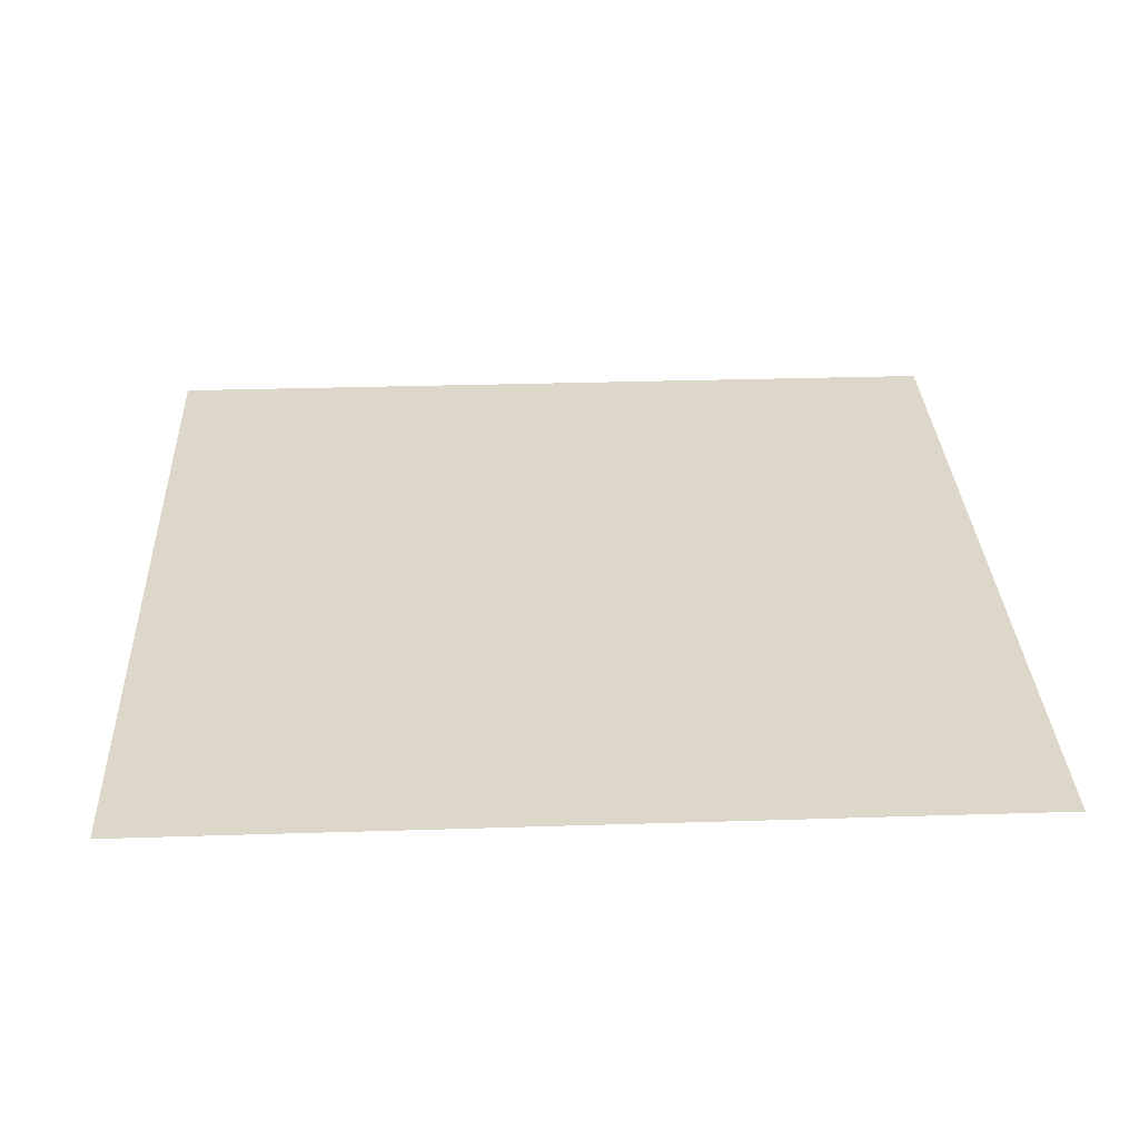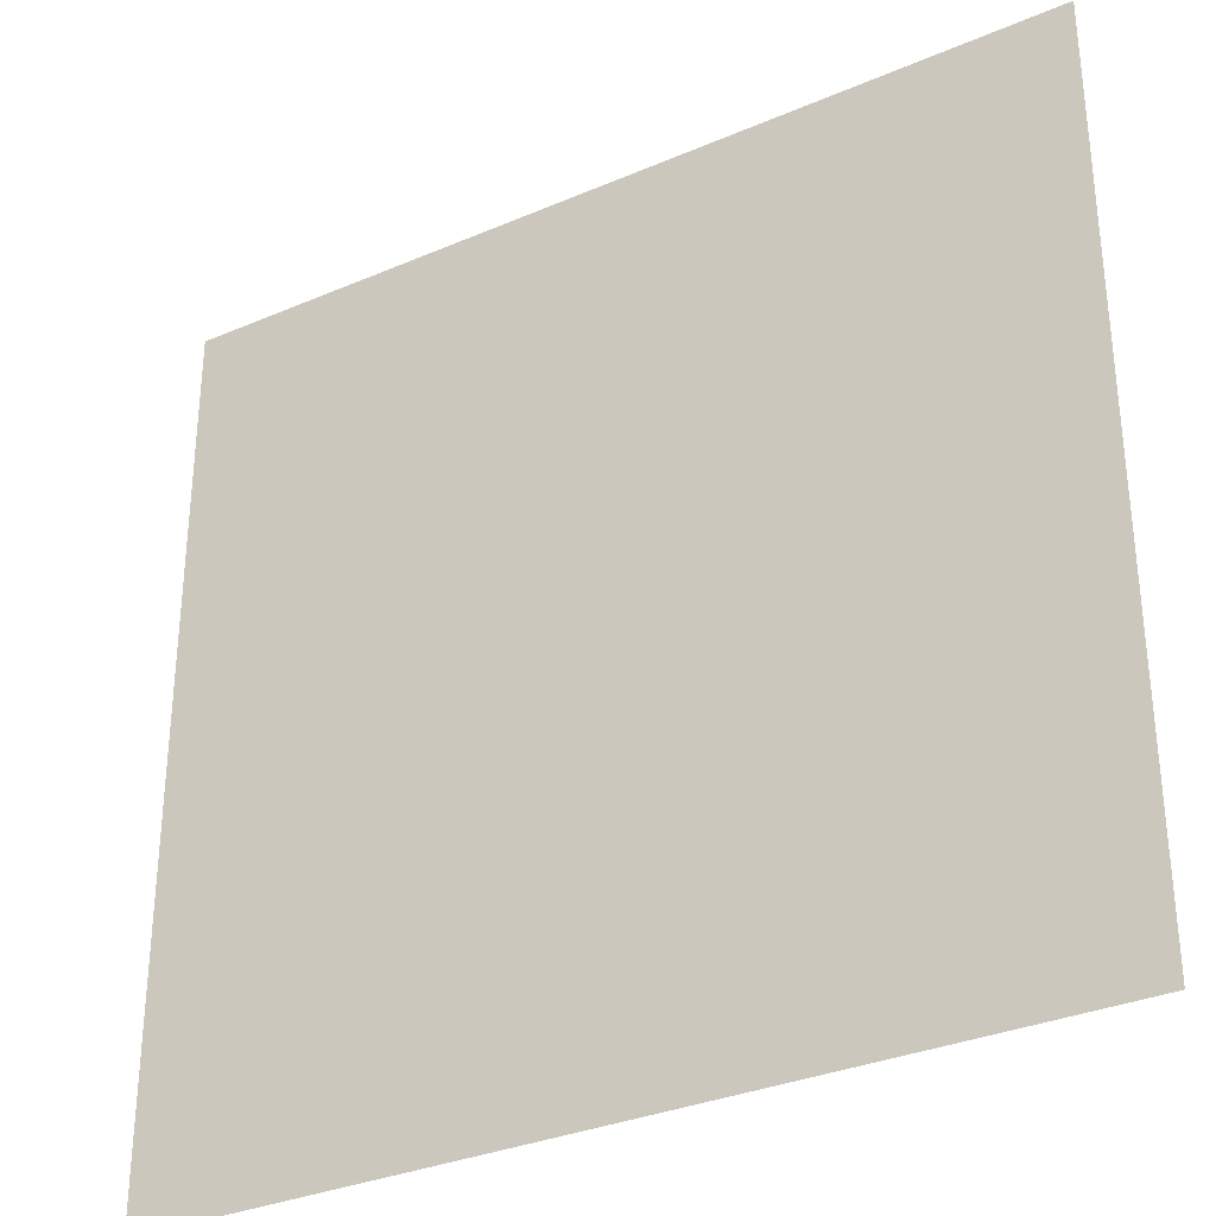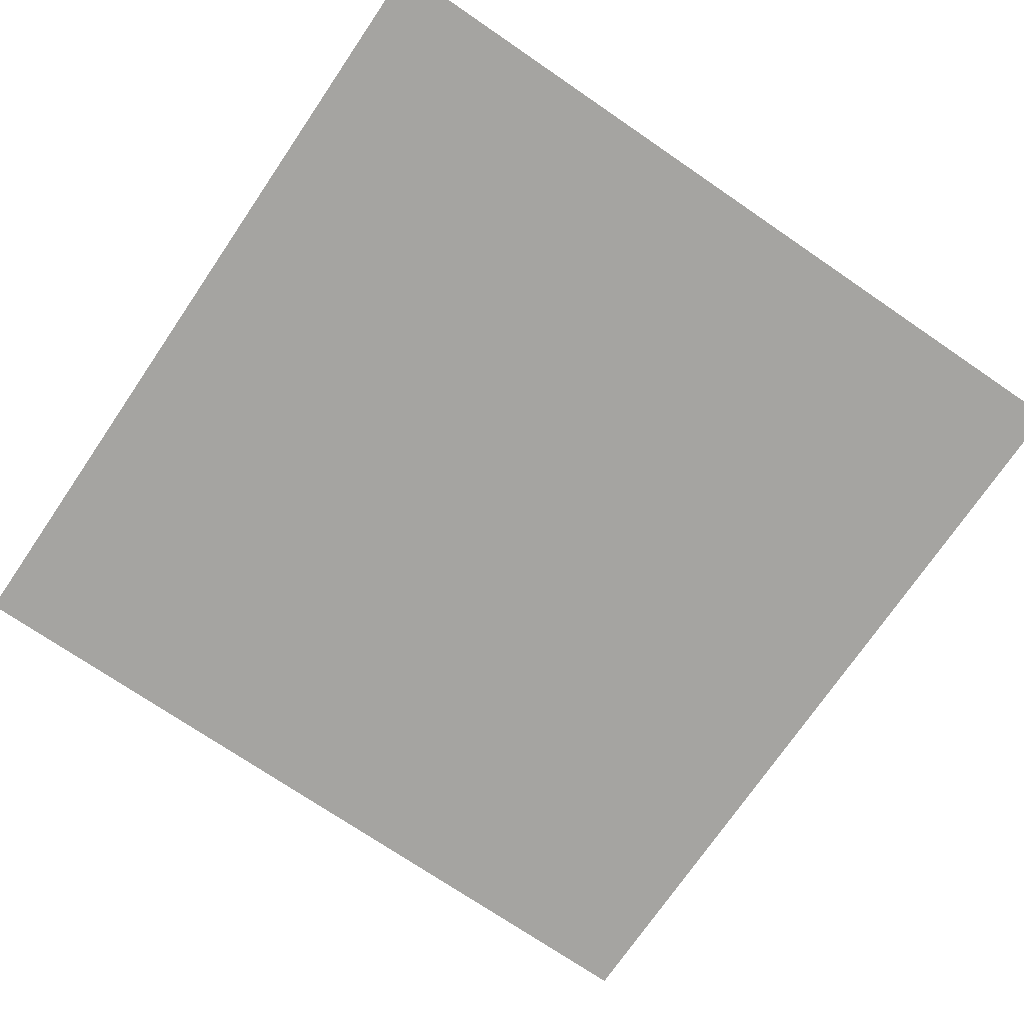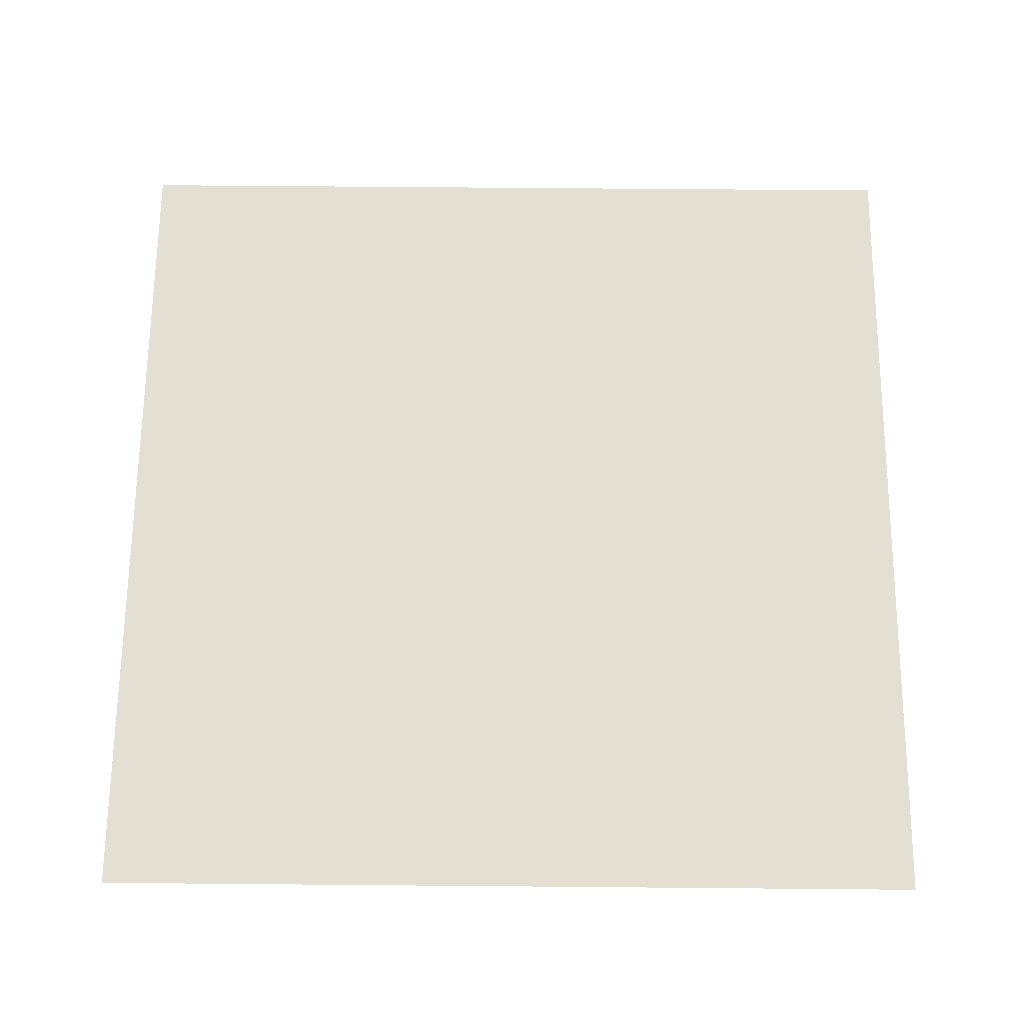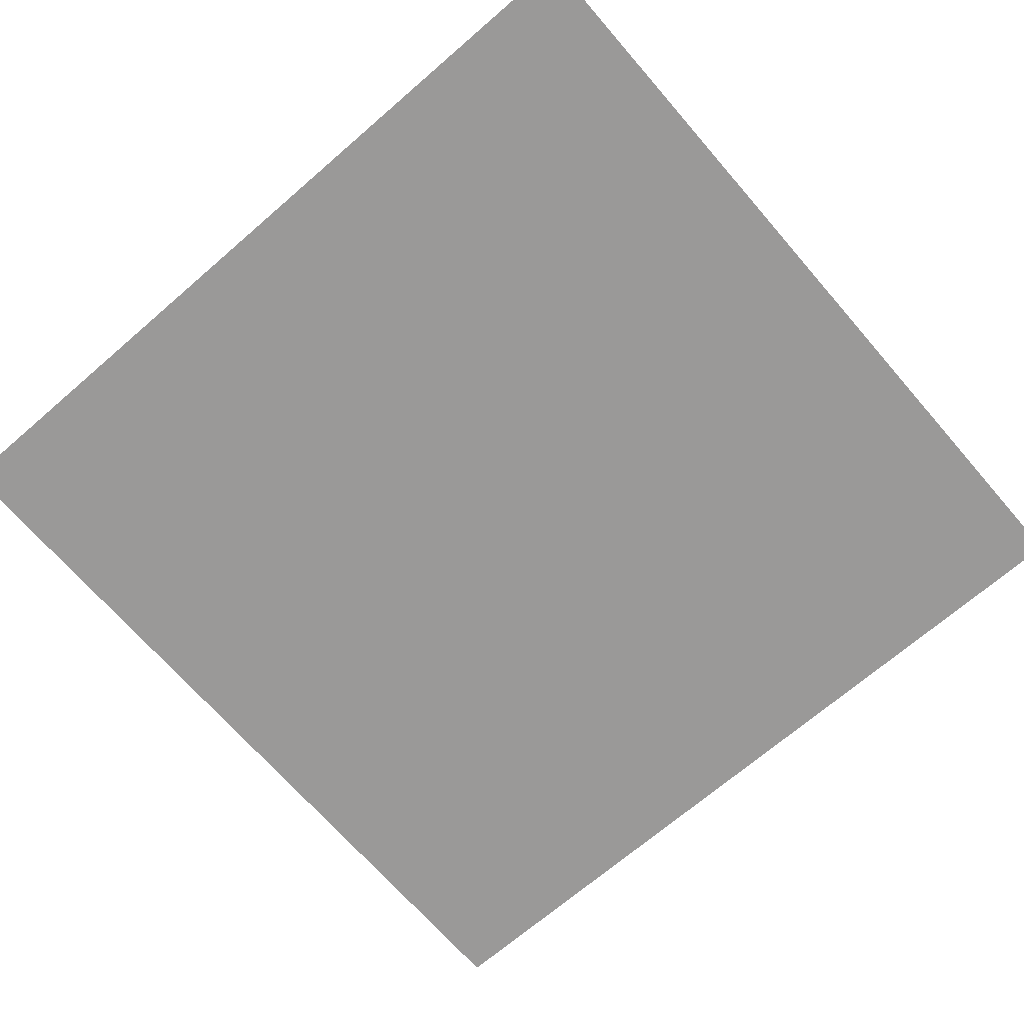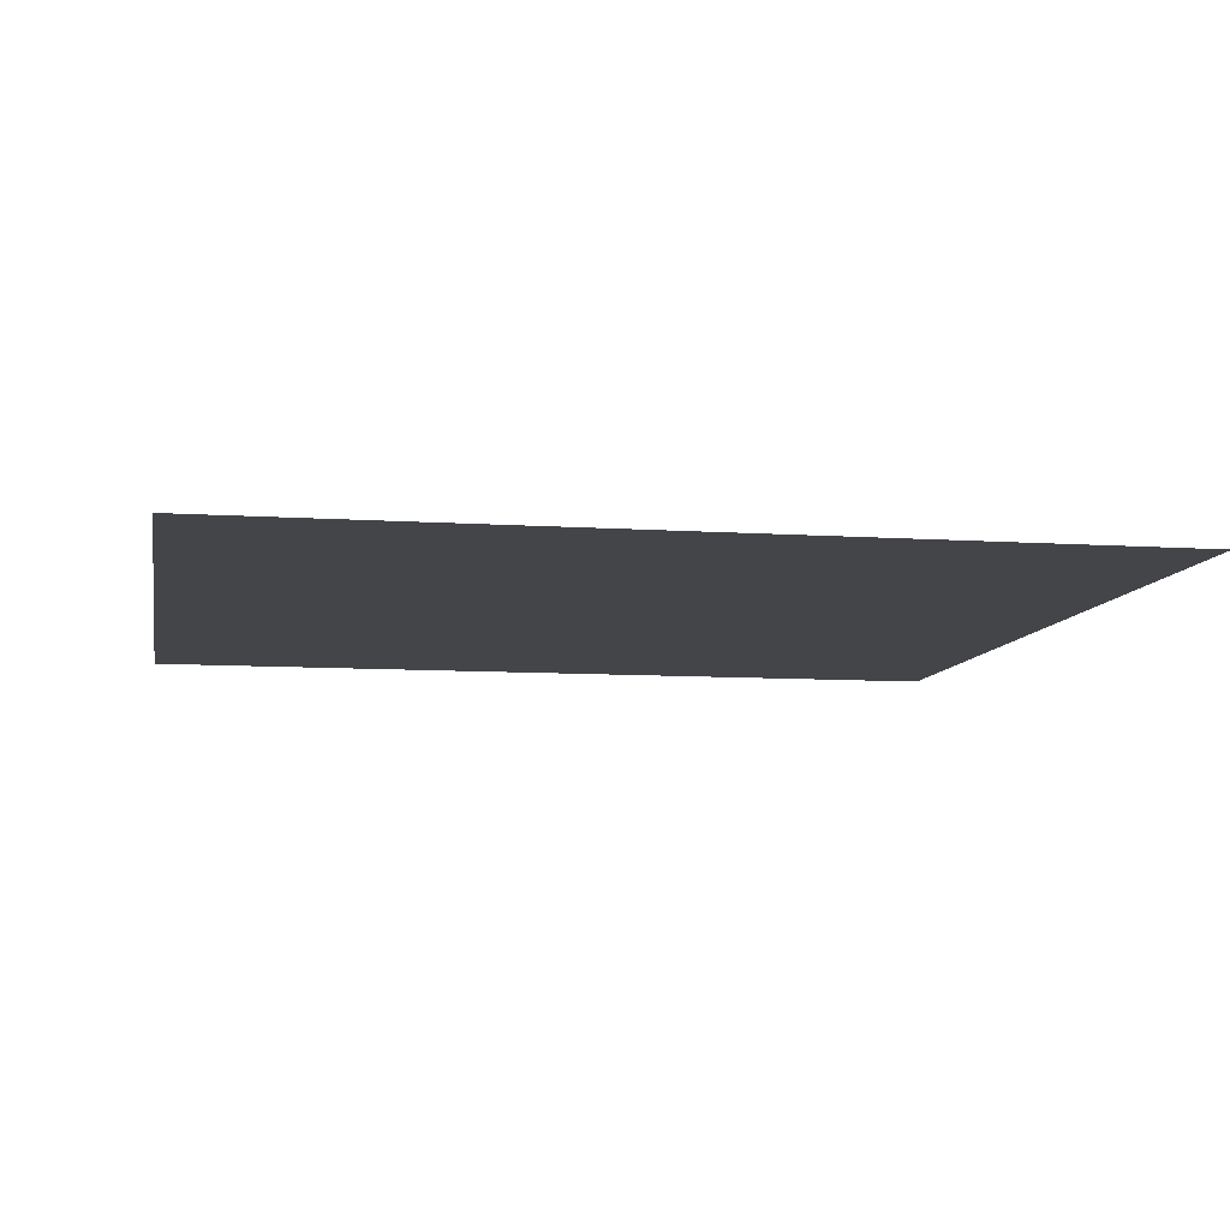
<metadata>
{"format":"obj","ext":"obj","renderer":"f3d","projection":"perspective","resolution":1024,"background":"white","views":[{"elev":30.9,"azim":-92.6,"up":"+Y"},{"elev":-32.5,"azim":30.9,"up":"+Z"},{"elev":-73.4,"azim":-124.3,"up":"+Y"},{"elev":66.9,"azim":0.5,"up":"+Y"},{"elev":-69.1,"azim":-49.1,"up":"+Y"},{"elev":-8.8,"azim":79.7,"up":"+Y"}]}
</metadata>
<code>
o Floor
v -1 0 1
v 1  0 1
v -1 0 -1
v 1  0 -1
f 4 3 1
f 2 4 1

</code>
